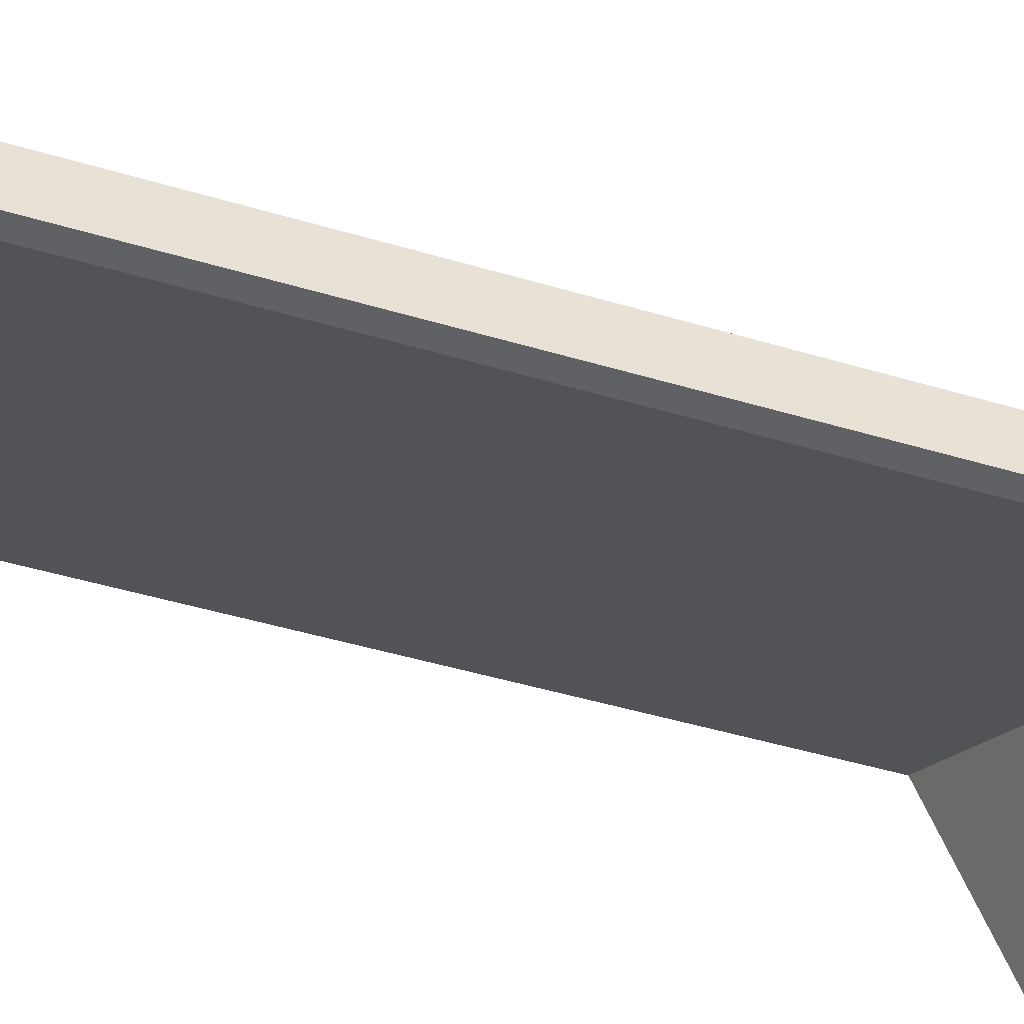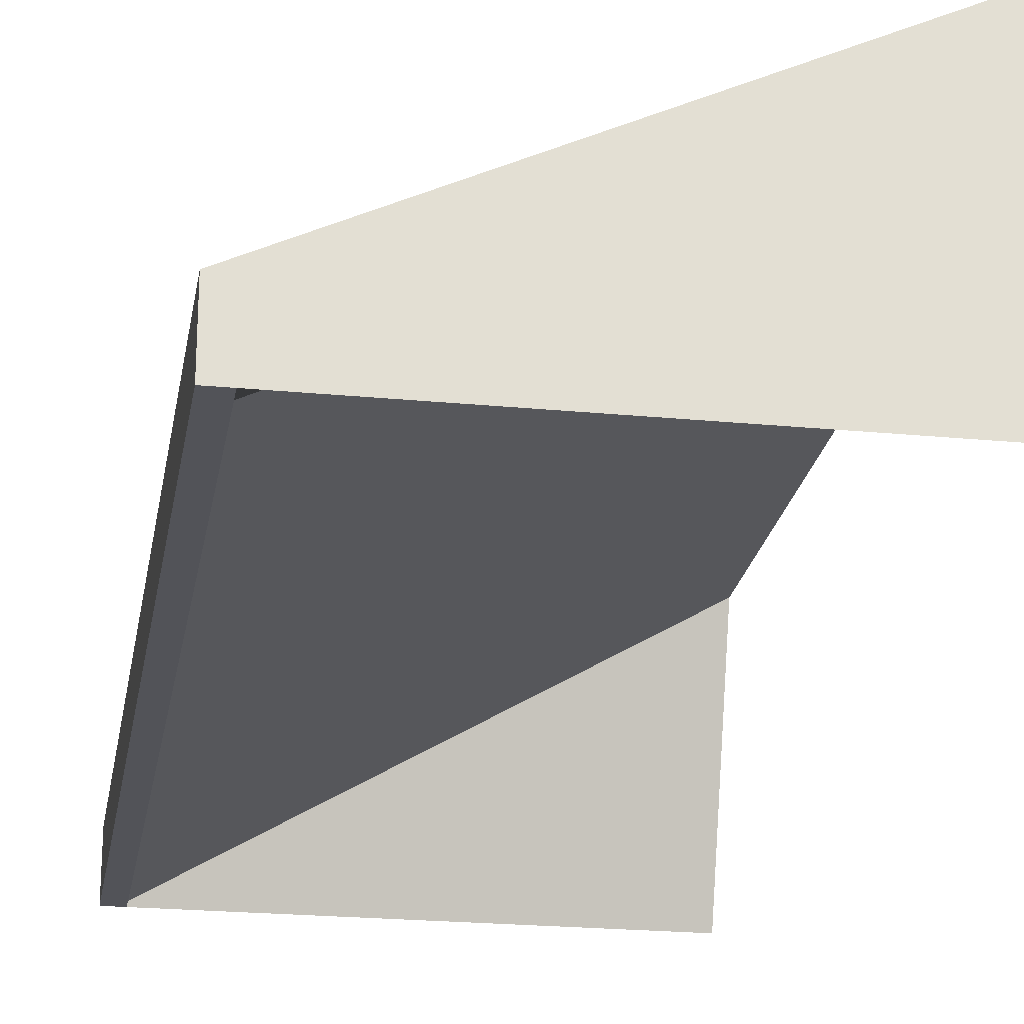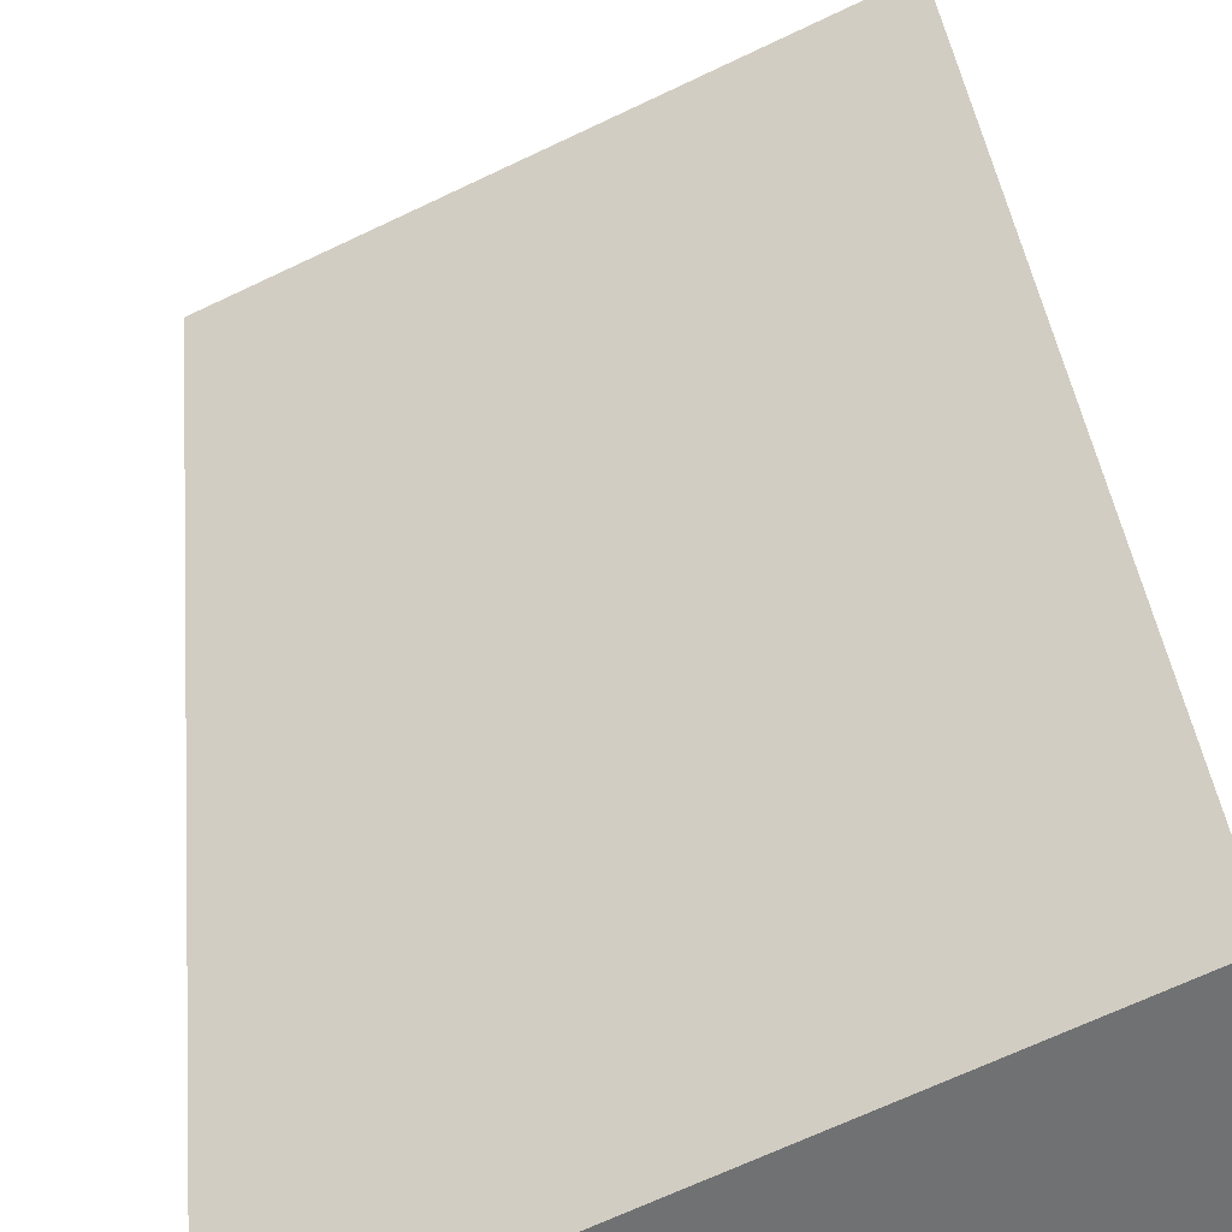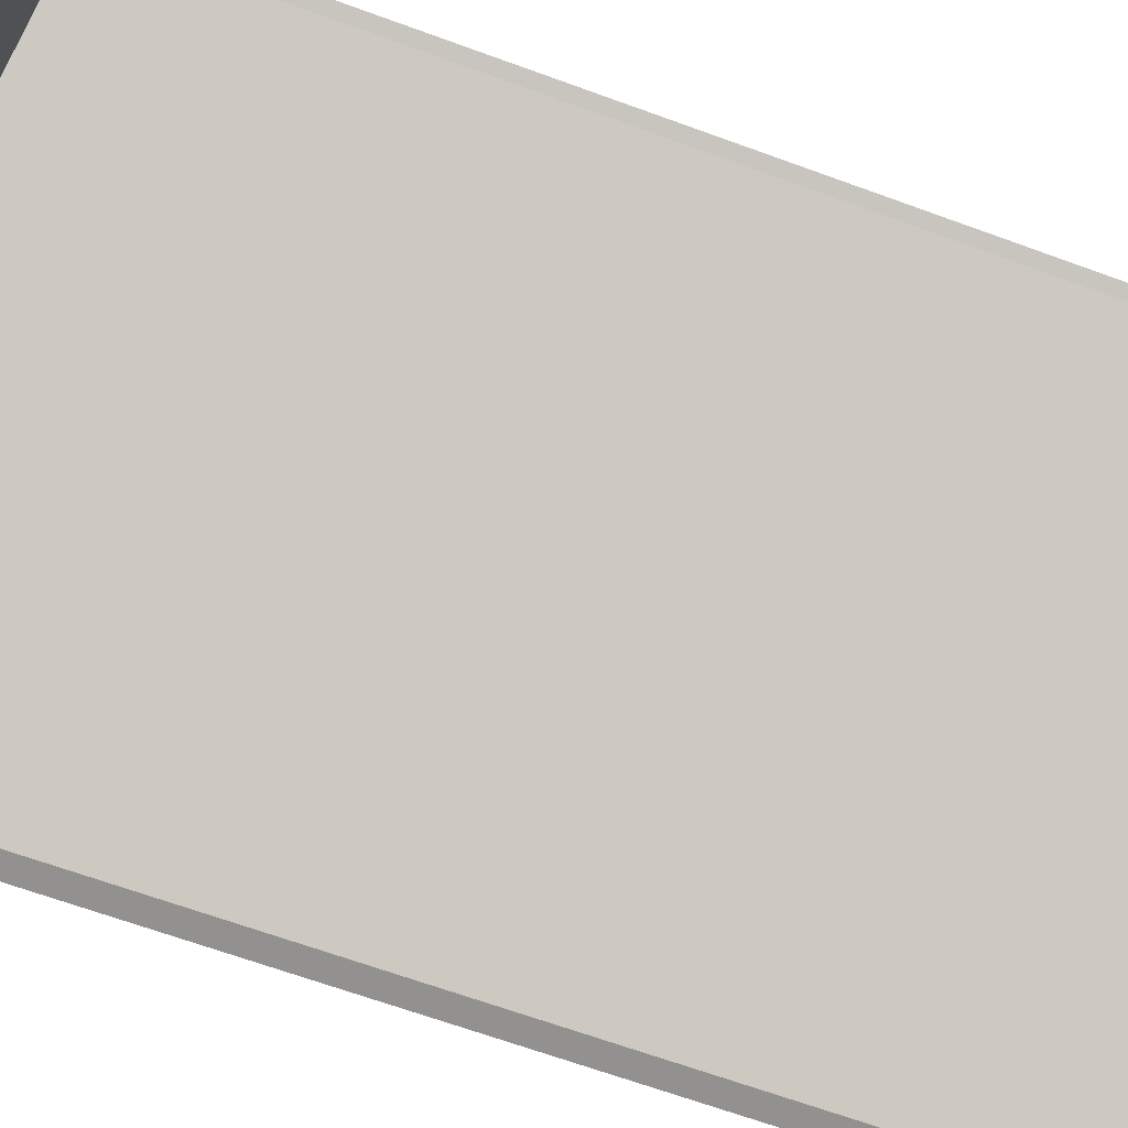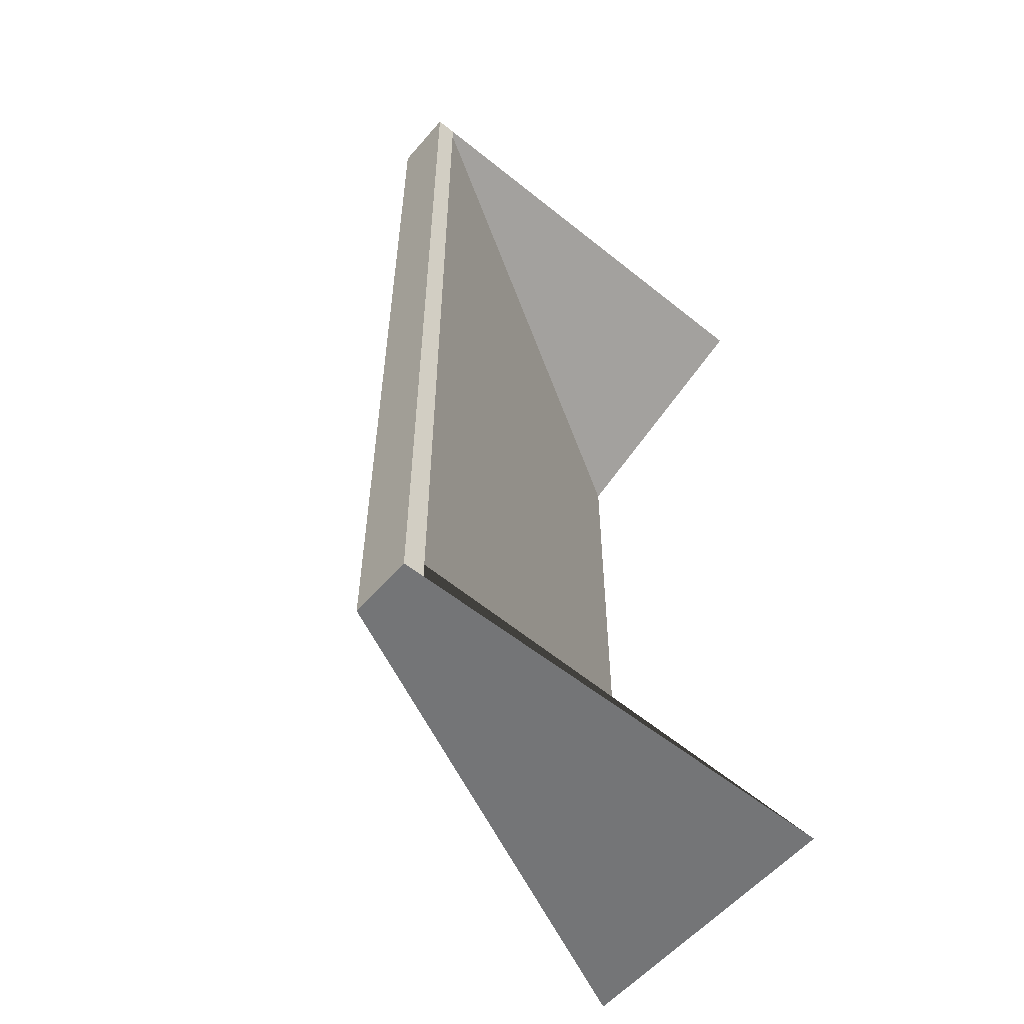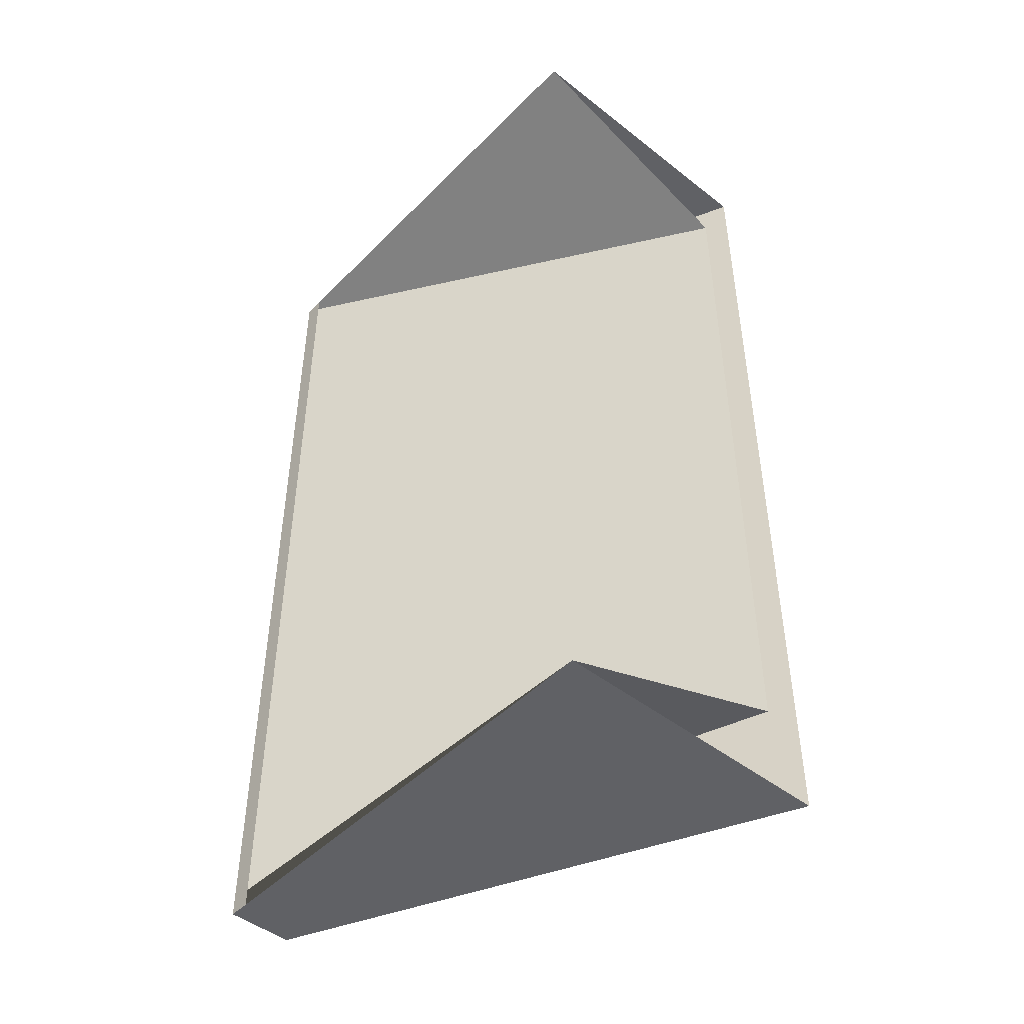
<metadata>
{"format":"obj","ext":"obj","renderer":"f3d","projection":"perspective","resolution":1024,"background":"white","views":[{"elev":-49.6,"azim":-108.0,"up":"+Y"},{"elev":-22.7,"azim":-9.5,"up":"+Y"},{"elev":35.2,"azim":-5.3,"up":"+Y"},{"elev":-66.1,"azim":69.8,"up":"+Y"},{"elev":-56.5,"azim":-40.1,"up":"+Z"},{"elev":-47.1,"azim":48.4,"up":"+Z"}]}
</metadata>
<code>
g default
v -1 -1e-06 1.995
v -0 -0 1.995
v -1 0.1342 1.995
v -0 0.6072 1.995
v -1 0.1342 4e-06
v -0 0.6072 4e-06
v -1 -1e-06 4e-06
v -0 -0 4e-06
v -1 0.1342 0.03546
v -0 0.6072 0.03546
v -0 0.5205 0.185
v -1 -1e-06 0.03546
v -1 0.1342 1.964
v -0 0.6072 1.964
v -0 0.5205 1.815
v -1 -1e-06 1.964
v -0.9567 -1e-06 1.995
v -0.9567 -1e-06 1.964
v -0.9567 -1e-06 0.03546
v -0.9567 -1e-06 4e-06
v -0.9567 0.1546 4e-06
v -0.9567 0.1546 0.03546
v -0.9567 0.1546 1.964
v -0.9567 0.1546 1.995
g Building2:pCube103
f 24 17 2 4
f 21 22 10 6
f 20 21 6 8
f 19 20 8 11
f 7 12 9 5
f 22 23 14 10
f 18 19 11 15
f 9 12 16 13
f 23 24 4 14
f 17 18 15 2
f 13 16 1 3
f 16 18 17 1
f 12 19 18 16
f 7 20 19 12
f 5 21 20 7
f 9 22 21 5
f 13 23 22 9
f 3 24 23 13
f 1 17 24 3

</code>
